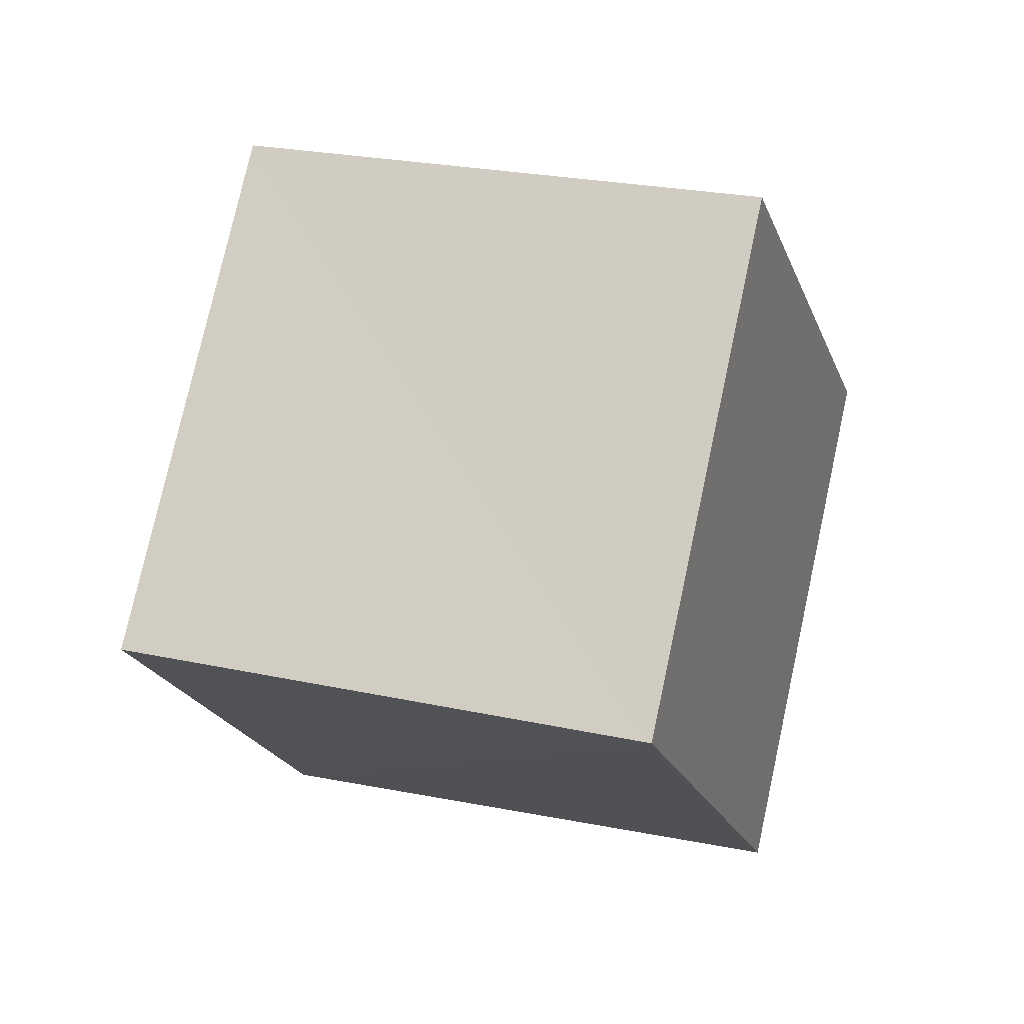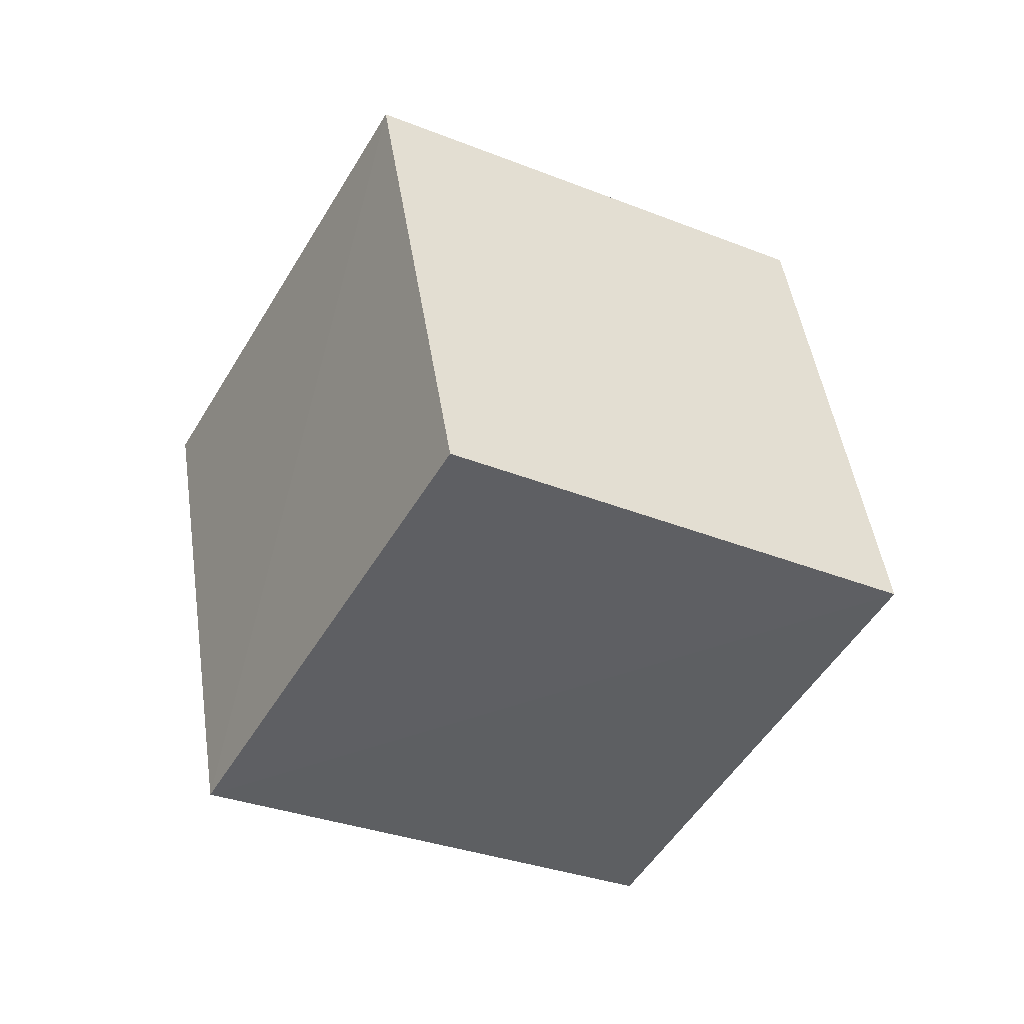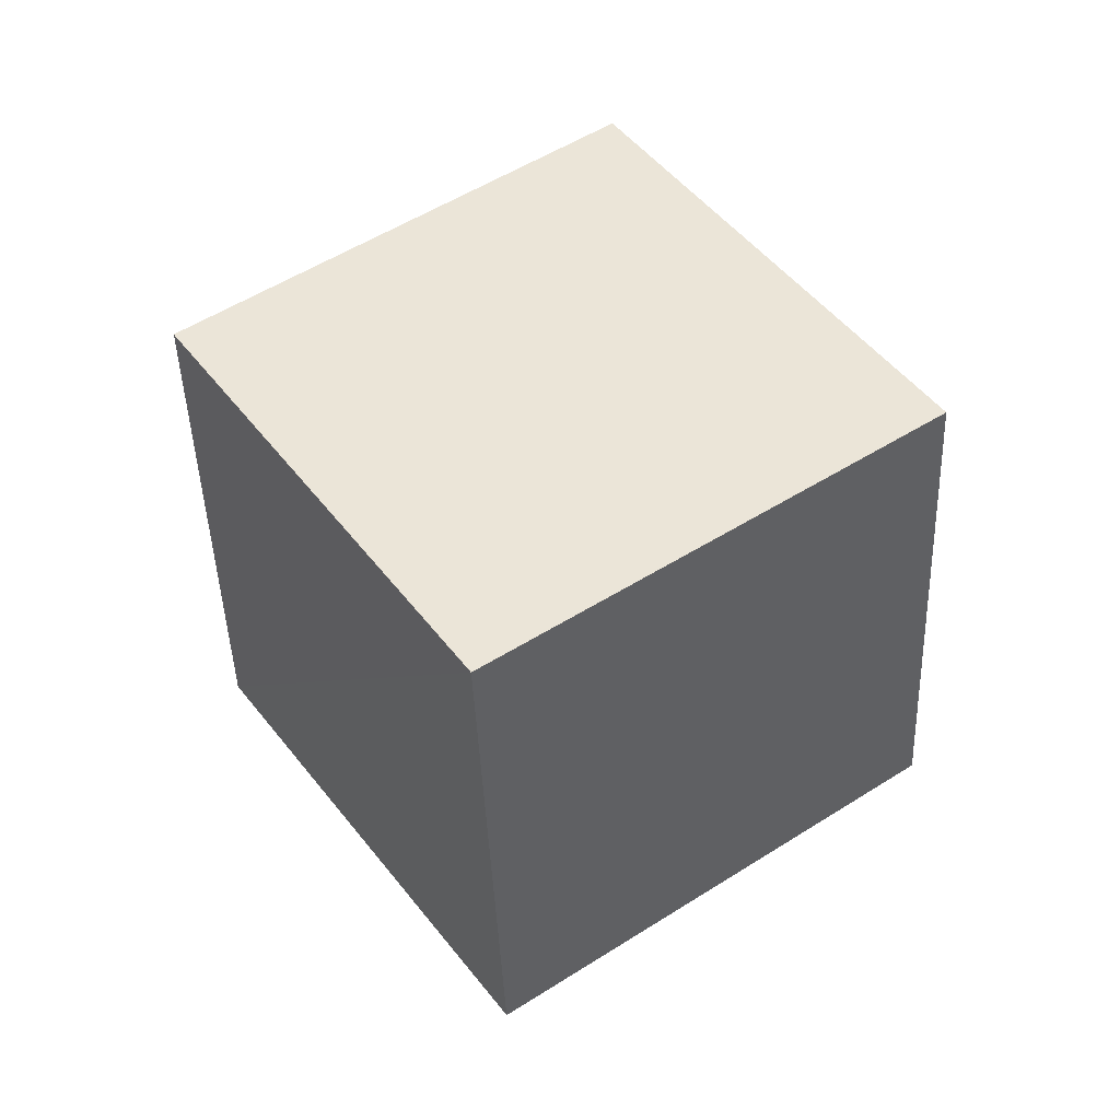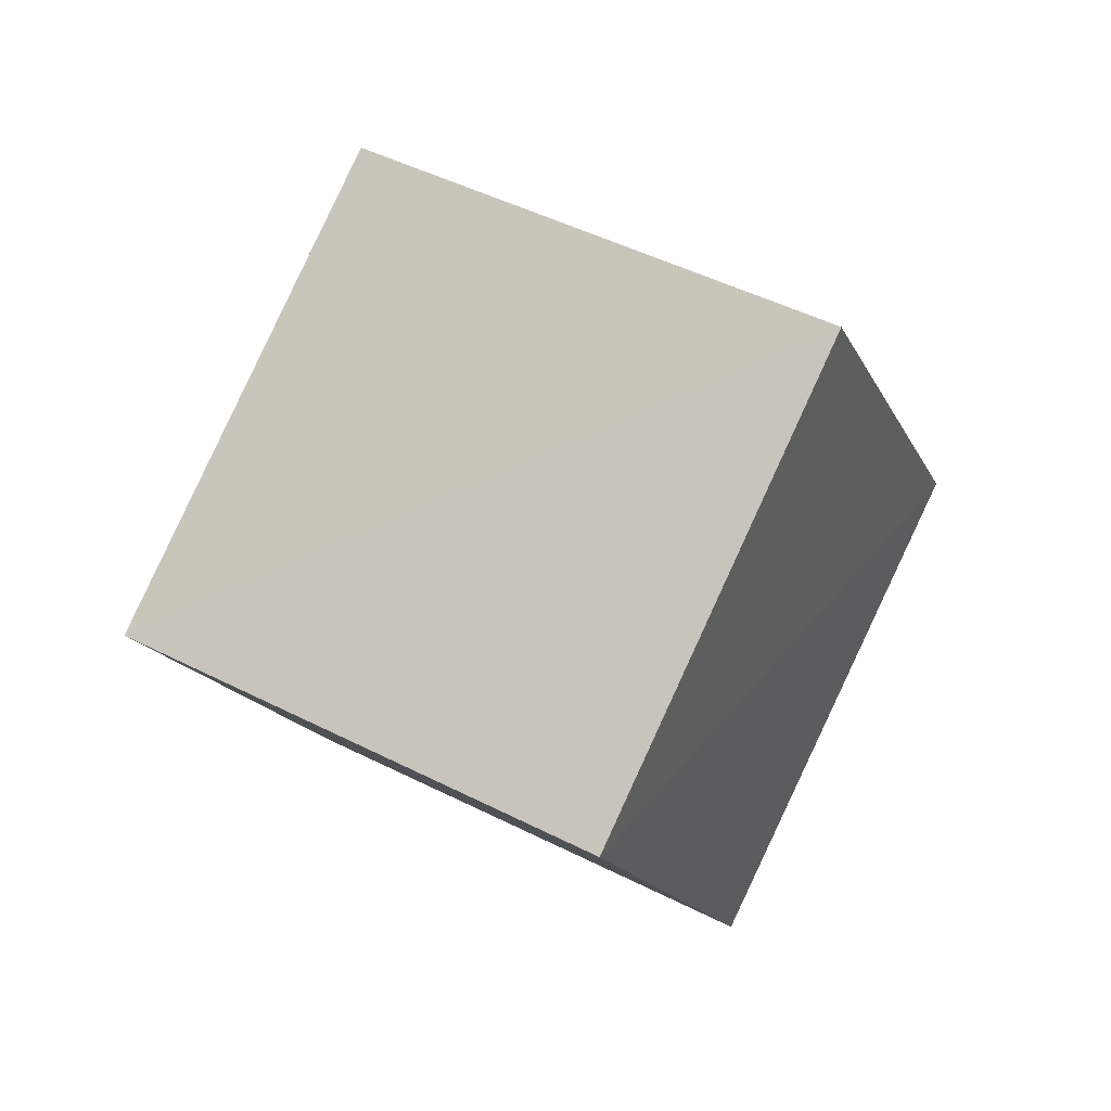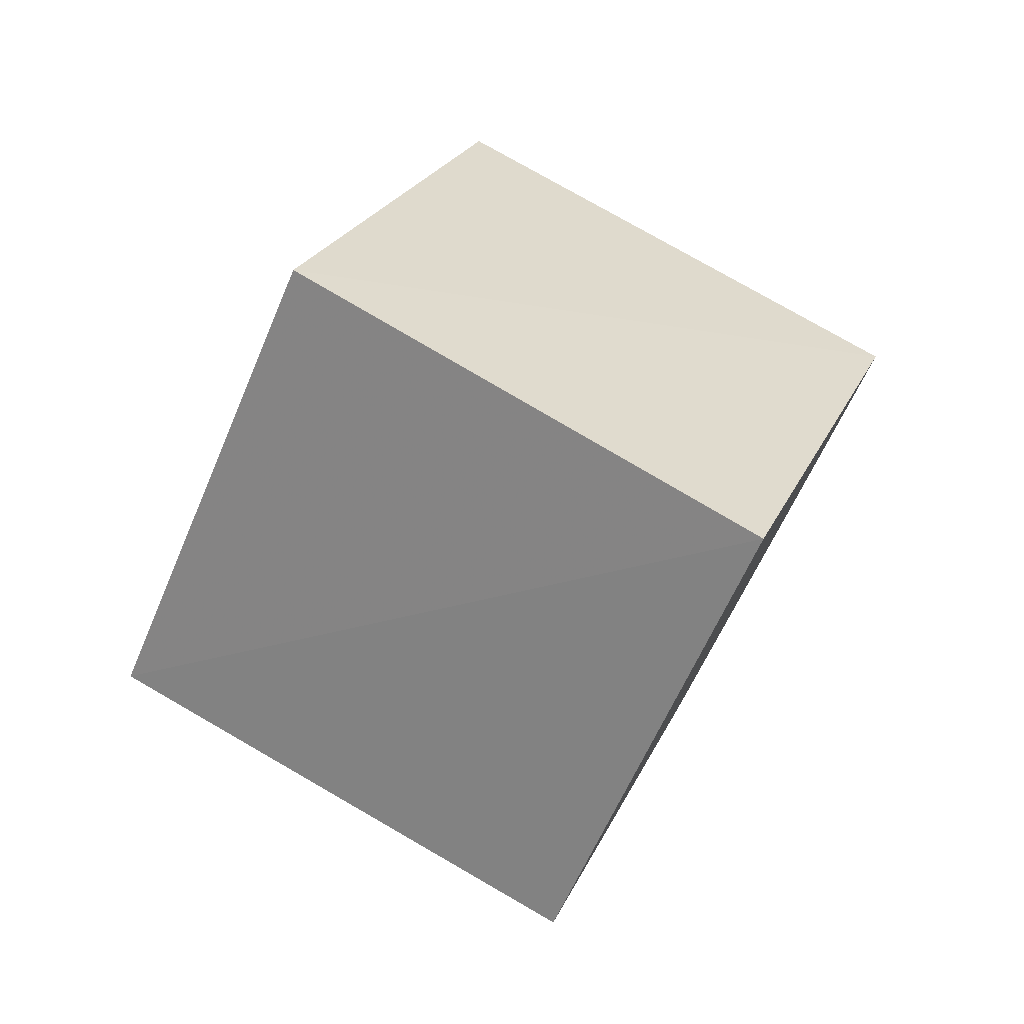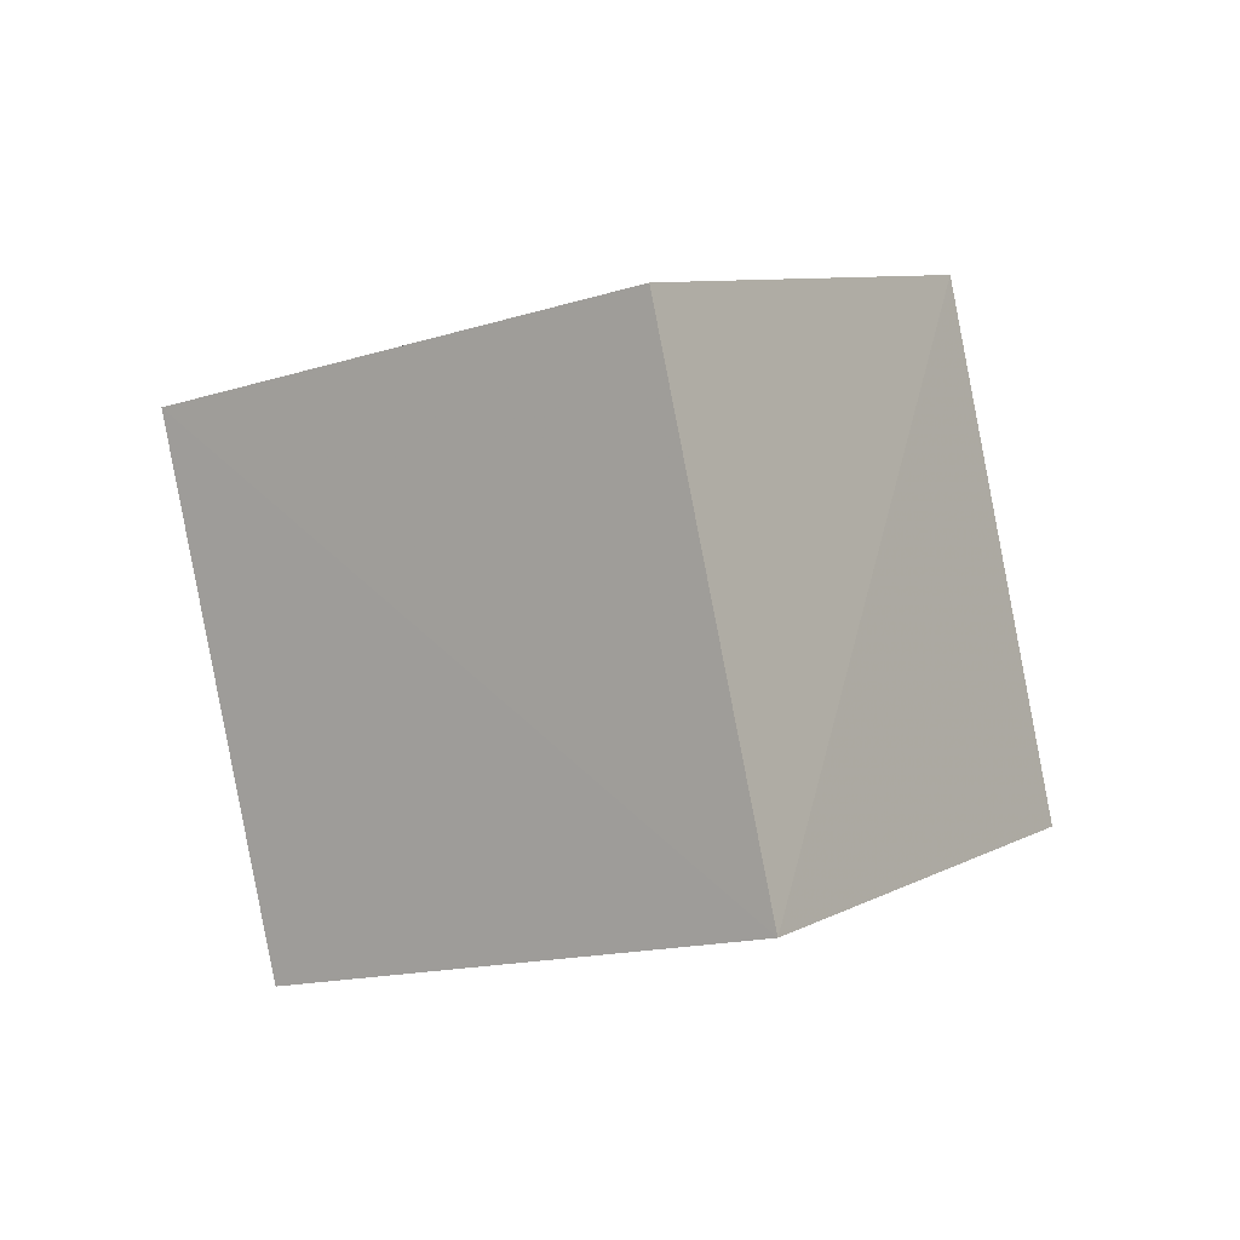
<metadata>
{"format":"obj","ext":"obj","renderer":"f3d","projection":"perspective","resolution":1024,"background":"white","views":[{"elev":15.4,"azim":-131.1,"up":"+Z"},{"elev":75.5,"azim":-174.2,"up":"+Y"},{"elev":-71.3,"azim":17.4,"up":"+Y"},{"elev":-64.2,"azim":166.2,"up":"+Y"},{"elev":-26.4,"azim":169.5,"up":"+Y"},{"elev":43.6,"azim":125.3,"up":"+Y"}]}
</metadata>
<code>
v  0.7294  1.849  1.389
v  1.164  1.12  0.8545
v  2.03  1.617  0.8972
v  1.59  2.339  1.446
v  0.9639  1.367  2.236
v  1.384  0.6481  1.702
v  2.257  1.133  1.744
v  1.825  1.854  2.284
f 3 1 2
f 5 7 6
f 1 3 4
f 1 6 2
f 7 5 8
f 2 7 3
f 6 1 5
f 3 8 4
f 7 2 6
f 1 8 5
f 8 3 7
f 8 1 4

</code>
